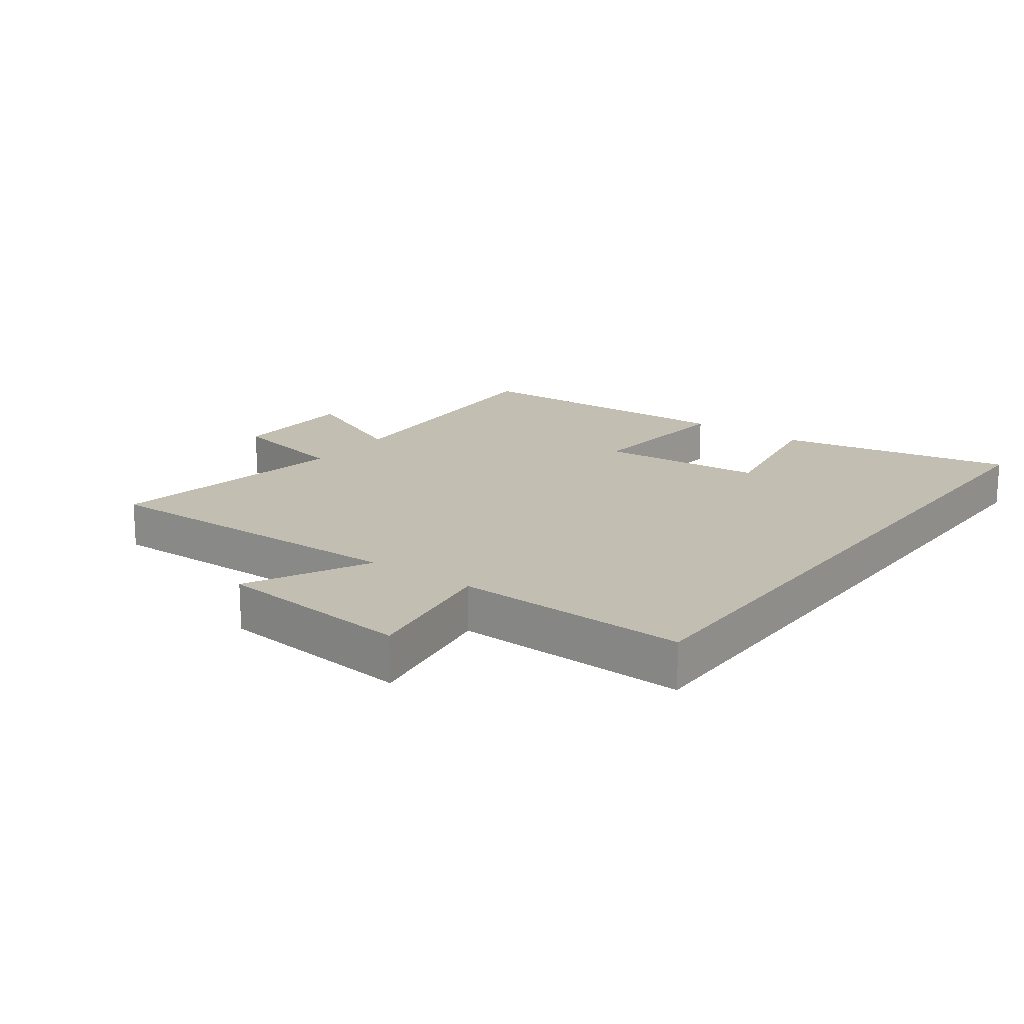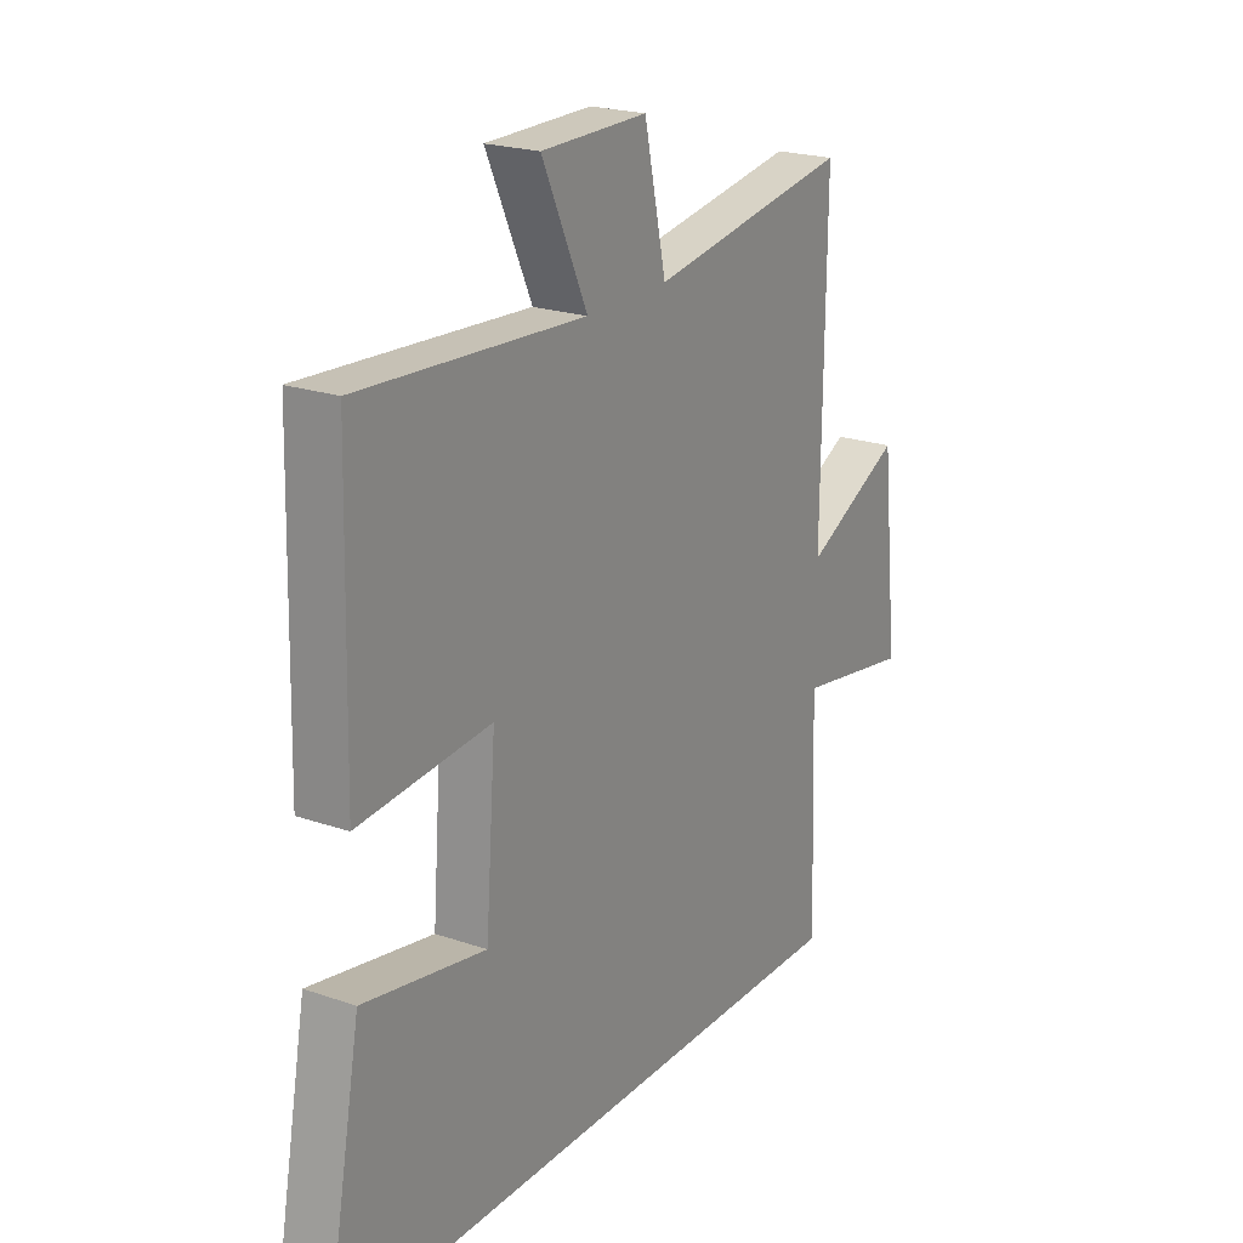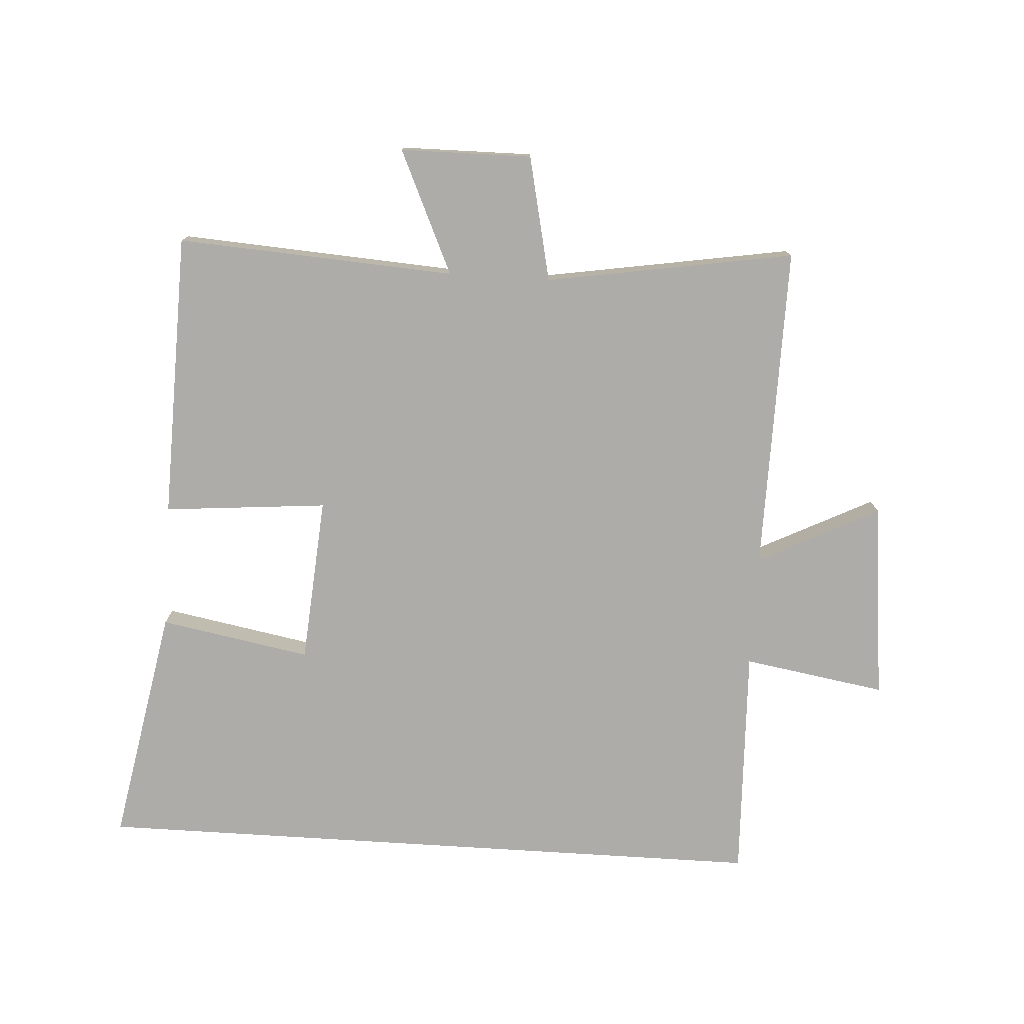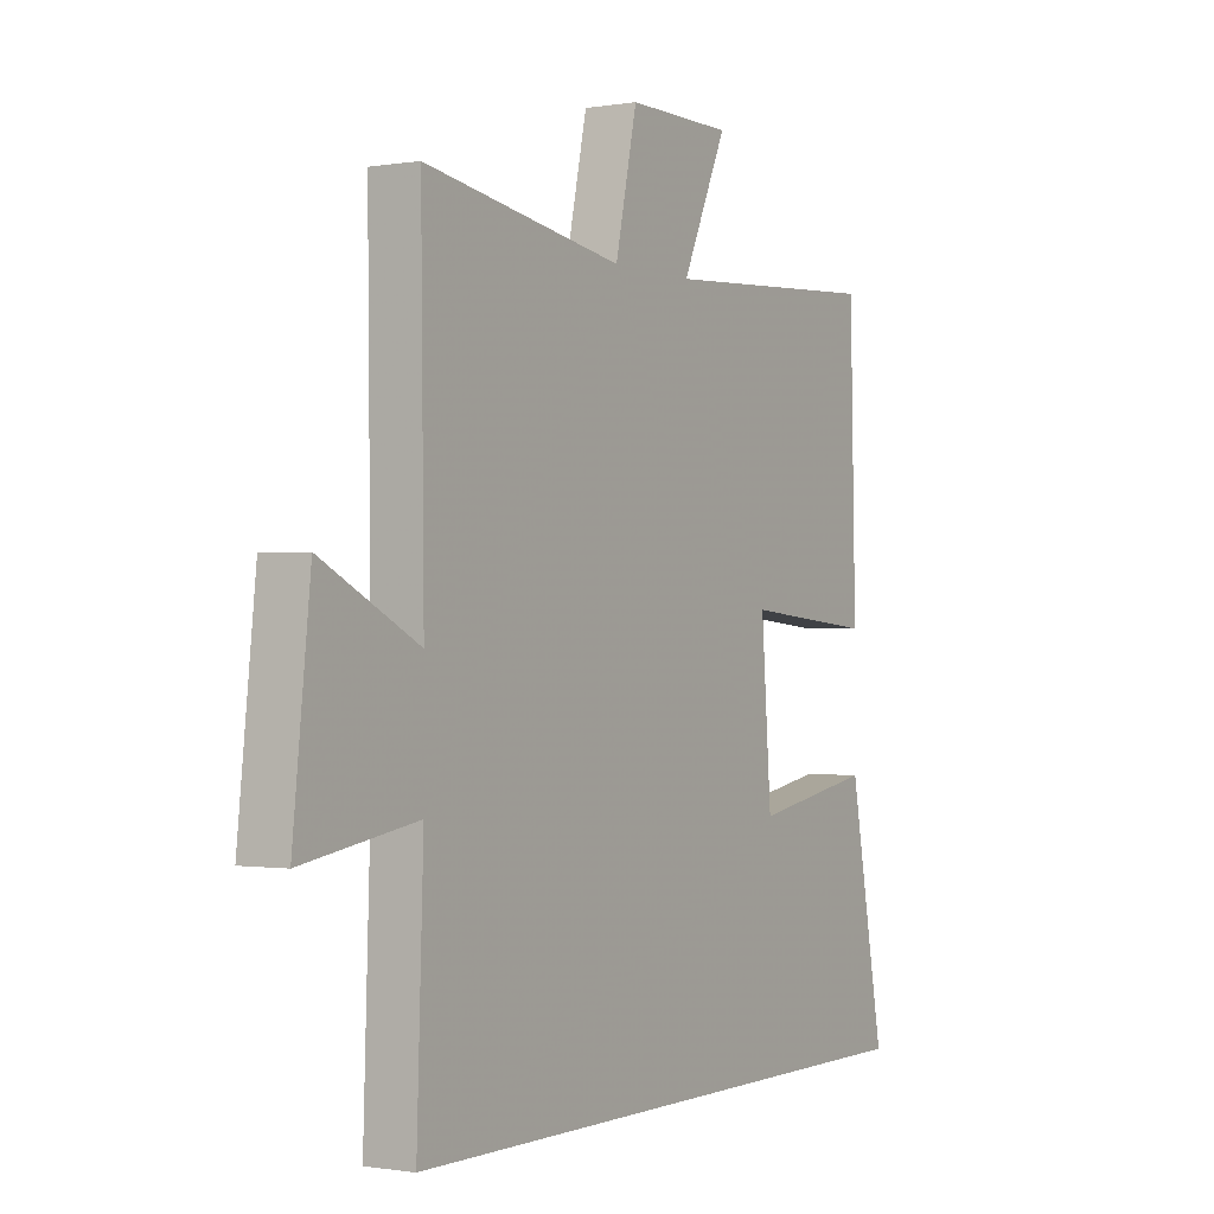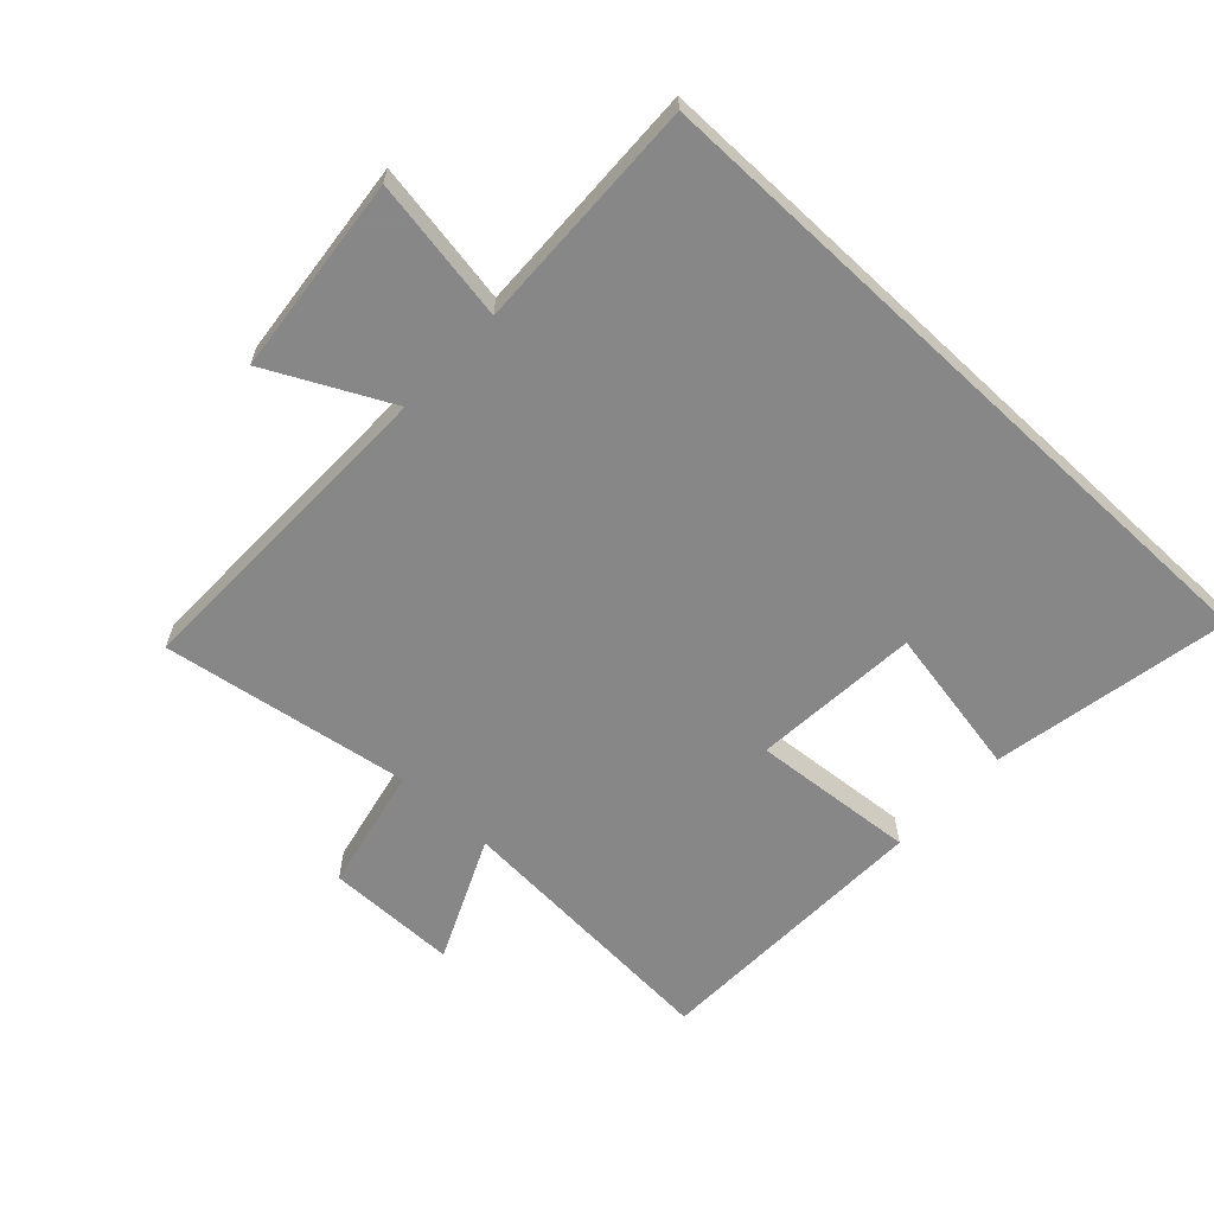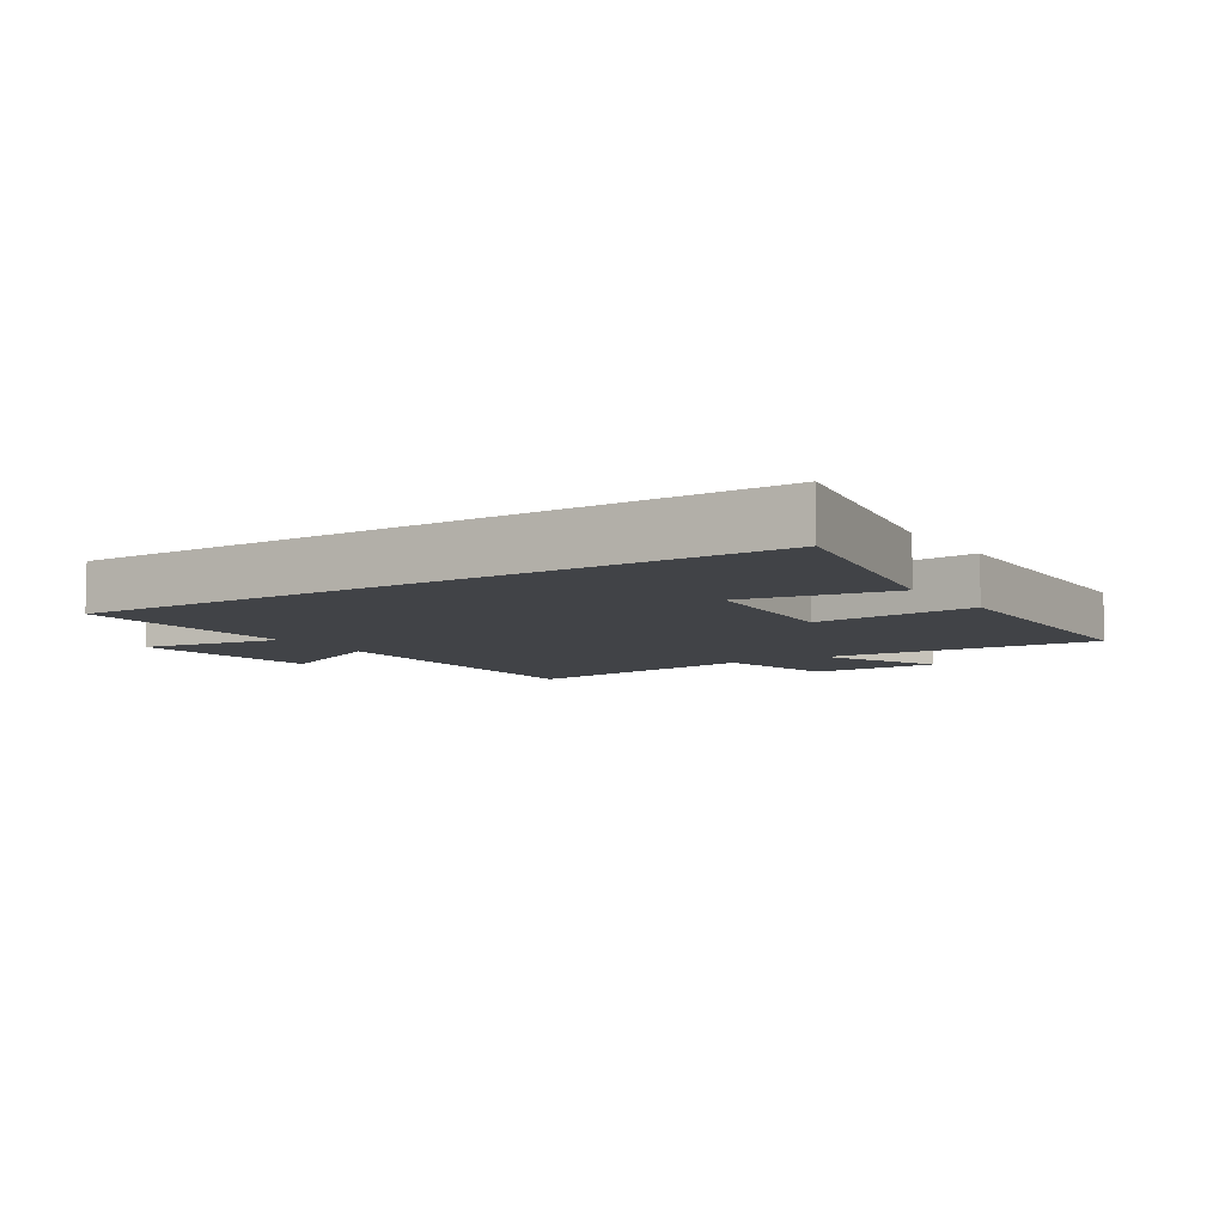
<metadata>
{"format":"obj","ext":"obj","renderer":"f3d","projection":"perspective","resolution":1024,"background":"white","views":[{"elev":17.4,"azim":126.2,"up":"+Y"},{"elev":21.6,"azim":-58.6,"up":"+Z"},{"elev":-76.8,"azim":-3.6,"up":"+Y"},{"elev":-0.7,"azim":121.9,"up":"+Z"},{"elev":-62.6,"azim":136.8,"up":"+Y"},{"elev":-7.1,"azim":-147.0,"up":"+Y"}]}
</metadata>
<code>
v 0.506 0.07 0.565
v 0.5 0.07 0.05
v 0.692 0.07 0.147
v 0.726 0.07 -0.167
v 0.5 0.07 -0.13
v 0.513 0.07 -0.5
v -0.57 0.07 -0.5
v -0.5 0.07 -0.123
v -0.261 0.07 -0.166
v -0.241 0.07 0.098
v -0.5 0.07 0.075
v -0.489 0.07 0.527
v -0.049 0.07 0.5
v -0.138 0.07 0.695
v 0.07 0.07 0.697
v 0.113 0.07 0.5
v 0.506 0 0.565
v 0.5 0 0.05
v 0.692 0 0.147
v 0.726 0 -0.167
v 0.5 0 -0.13
v 0.513 0 -0.5
v -0.57 0 -0.5
v -0.5 0 -0.123
v -0.261 0 -0.166
v -0.241 0 0.098
v -0.5 0 0.075
v -0.489 0 0.527
v -0.049 0 0.5
v -0.138 0 0.695
v 0.07 0 0.697
v 0.113 0 0.5
f 13 14 15 16
f 10 11 12 13
f 9 10 13 16
f 6 7 8 9
f 5 6 9 16
f 2 3 4 5
f 2 5 16
f 1 2 16
f 32 31 30 29
f 29 28 27 26
f 32 29 26 25
f 25 24 23 22
f 32 25 22 21
f 21 20 19 18
f 32 21 18
f 32 18 17
f 1 17 18 2
f 2 18 19 3
f 3 19 20 4
f 4 20 21 5
f 5 21 22 6
f 6 22 23 7
f 7 23 24 8
f 8 24 25 9
f 9 25 26 10
f 10 26 27 11
f 11 27 28 12
f 12 28 29 13
f 13 29 30 14
f 14 30 31 15
f 15 31 32 16
f 16 32 17 1

</code>
